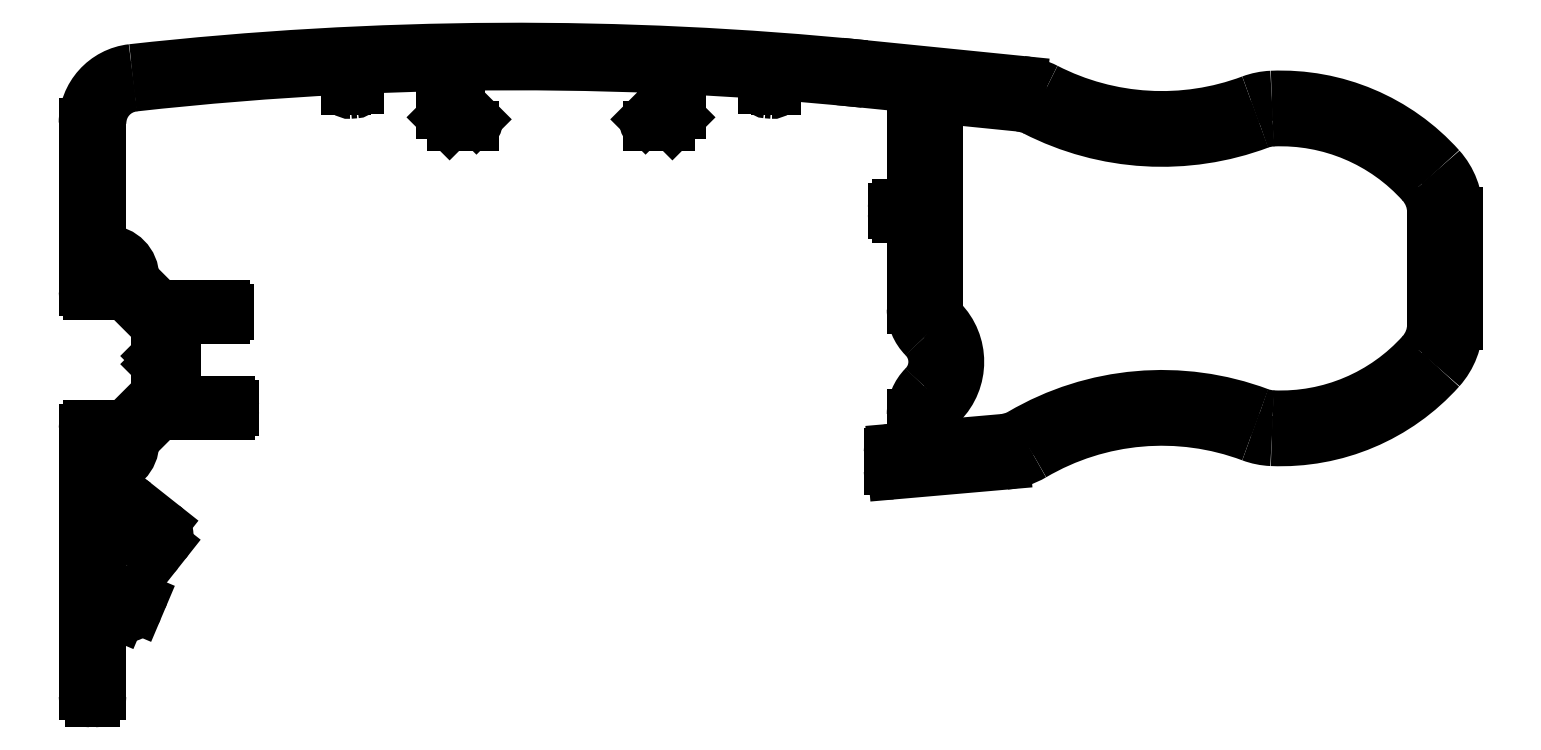
<metadata>
{"format":"dxf","ext":"dxf","renderer":"ezdxf+matplotlib","layout":"modelspace","background":"white","min_lineweight":24,"dpi":150}
</metadata>
<code>
0
SECTION
2
ENTITIES
0
ARC
8
0
10
689.2
20
514.6
30
0
40
0.3
50
90.88
51
180
0
ARC
8
0
10
693.2
20
259.3
30
0
40
255.6
50
87.66
51
90.88
0
LINE
8
0
10
688.9
20
514.6
30
0
11
688.9
21
512.3
31
0
0
ARC
8
0
10
703.6
20
514.4
30
0
40
0.3
50
0
51
87.66
0
ARC
8
0
10
689.2
20
512.3
30
0
40
0.3
50
180
51
225
0
LINE
8
0
10
703.9
20
514.4
30
0
11
703.9
21
512.3
31
0
0
LINE
8
0
10
690.2
20
510.9
30
0
11
689
21
512.1
31
0
0
ARC
8
0
10
703.6
20
512.3
30
0
40
0.3
50
315
51
0
0
ARC
8
0
10
690
20
510.7
30
0
40
0.3
50
270
51
45
0
LINE
8
0
10
702.7
20
510.9
30
0
11
703.8
21
512.1
31
0
0
LINE
8
0
10
690
20
510.4
30
0
11
688.4
21
510.4
31
0
0
ARC
8
0
10
702.9
20
510.7
30
0
40
0.3
50
135
51
270
0
ARC
8
0
10
688.4
20
510.7
30
0
40
0.3
50
225
51
270
0
LINE
8
0
10
702.9
20
510.4
30
0
11
704.4
21
510.4
31
0
0
LINE
8
0
10
688.2
20
510.5
30
0
11
687.6
21
511.1
31
0
0
ARC
8
0
10
704.4
20
510.7
30
0
40
0.3
50
270
51
315
0
ARC
8
0
10
687.8
20
511.3
30
0
40
0.3
50
180
51
225
0
LINE
8
0
10
704.6
20
510.5
30
0
11
705.2
21
511.1
31
0
0
LINE
8
0
10
687.5
20
514.5
30
0
11
687.5
21
511.3
31
0
0
ARC
8
0
10
705
20
511.3
30
0
40
0.3
50
315
51
0
0
ARC
8
0
10
687.2
20
514.5
30
0
40
0.3
50
0
51
91.33
0
LINE
8
0
10
705.3
20
514.3
30
0
11
705.3
21
511.3
31
0
0
ARC
8
0
10
693.2
20
259.3
30
0
40
255.6
50
91.33
51
92.55
0
ARC
8
0
10
705.6
20
514.3
30
0
40
0.3
50
87.21
51
180
0
ARC
8
0
10
681.8
20
514.4
30
0
40
0.3
50
92.55
51
180
0
ARC
8
0
10
693.2
20
259.3
30
0
40
255.6
50
85.99
51
87.21
0
LINE
8
0
10
681.5
20
514.4
30
0
11
681.5
21
513.1
31
0
0
ARC
8
0
10
711
20
514
30
0
40
0.3
50
0
51
85.99
0
ARC
8
0
10
681.2
20
513.1
30
0
40
0.3
50
274.2
51
360
0
LINE
8
0
10
711.3
20
514
30
0
11
711.3
21
513.1
31
0
0
ARC
8
0
10
699.7
20
259.3
30
0
40
254.2
50
94.16
51
94.25
0
ARC
8
0
10
711.6
20
513.1
30
0
40
0.3
50
180
51
265.8
0
ARC
8
0
10
680.8
20
513.1
30
0
40
0.3
50
180
51
274.2
0
ARC
8
0
10
693.2
20
259.3
30
0
40
254.2
50
85.75
51
85.84
0
LINE
8
0
10
680.5
20
514.3
30
0
11
680.5
21
513.1
31
0
0
ARC
8
0
10
712
20
513.1
30
0
40
0.3
50
265.8
51
0
0
ARC
8
0
10
680.2
20
514.3
30
0
40
0.3
50
360
51
92.91
0
LINE
8
0
10
712.3
20
513.9
30
0
11
712.3
21
513.1
31
0
0
ARC
8
0
10
693.2
20
259.3
30
0
40
255.6
50
92.91
51
96.35
0
ARC
8
0
10
712.6
20
513.9
30
0
40
0.3
50
85.63
51
180
0
ARC
8
0
10
665.2
20
510.7
30
0
40
2.7
50
96.35
51
180
0
ARC
8
0
10
693.2
20
259.3
30
0
40
255.6
50
84.25
51
85.63
0
LINE
8
0
10
662.5
20
510.7
30
0
11
662.5
21
501.8
31
0
0
LINE
8
0
10
722
20
513.3
30
0
11
718.8
21
513.6
31
0
0
ARC
8
0
10
663
20
501.8
30
0
40
0.5
50
180
51
268.4
0
ARC
8
0
10
722
20
513
30
0
40
0.3
50
0
51
84.25
0
ARC
8
0
10
662.9
20
499.3
30
0
40
2
50
0.4236
51
88.4
0
LINE
8
0
10
722.3
20
513
30
0
11
722.3
21
505
31
0
0
ARC
8
0
10
665.4
20
499.3
30
0
40
0.5
50
180.4
51
225
0
ARC
8
0
10
722
20
505
30
0
40
0.3
50
270
51
0
0
LINE
8
0
10
666.7
20
497.3
30
0
11
665.1
21
498.9
31
0
0
LINE
8
0
10
722
20
504.7
30
0
11
721.2
21
504.7
31
0
0
ARC
8
0
10
666.9
20
497.5
30
0
40
0.3
50
225
51
270
0
ARC
8
0
10
721.2
20
504.4
30
0
40
0.3
50
90
51
180
0
LINE
8
0
10
671.6
20
497.2
30
0
11
666.9
21
497.2
31
0
0
LINE
8
0
10
720.9
20
504.4
30
0
11
720.9
21
504
31
0
0
ARC
8
0
10
671.6
20
496.9
30
0
40
0.3
50
0
51
90
0
ARC
8
0
10
721.2
20
504
30
0
40
0.3
50
180
51
270
0
LINE
8
0
10
671.9
20
496.5
30
0
11
671.9
21
496.9
31
0
0
LINE
8
0
10
722
20
503.7
30
0
11
721.2
21
503.7
31
0
0
ARC
8
0
10
671.6
20
496.5
30
0
40
0.3
50
270
51
0
0
ARC
8
0
10
722
20
503.4
30
0
40
0.3
50
0
51
90
0
LINE
8
0
10
671.6
20
496.2
30
0
11
668.3
21
496.2
31
0
0
LINE
8
0
10
722.3
20
503.4
30
0
11
722.3
21
496.9
31
0
0
ARC
8
0
10
668.3
20
495.9
30
0
40
0.3
50
90
51
180
0
ARC
8
0
10
725.3
20
496.9
30
0
40
3
50
180
51
224.9
0
LINE
8
0
10
668
20
490.4
30
0
11
668
21
495.9
31
0
0
ARC
8
0
10
721.4
20
493
30
0
40
2.493
50
315.1
51
44.87
0
ARC
8
0
10
668.3
20
490.4
30
0
40
0.3
50
180
51
270
0
ARC
8
0
10
725.3
20
489.2
30
0
40
3
50
135.1
51
180
0
LINE
8
0
10
672
20
490.1
30
0
11
668.3
21
490.1
31
0
0
LINE
8
0
10
722.3
20
489.2
30
0
11
722.3
21
487
31
0
0
ARC
8
0
10
672
20
489.8
30
0
40
0.3
50
0
51
90
0
ARC
8
0
10
722
20
487
30
0
40
0.3
50
275
51
0
0
LINE
8
0
10
672.3
20
489.4
30
0
11
672.3
21
489.8
31
0
0
LINE
8
0
10
720.9
20
486.6
30
0
11
722
21
486.7
31
0
0
ARC
8
0
10
672
20
489.4
30
0
40
0.3
50
270
51
0
0
ARC
8
0
10
720.9
20
486.3
30
0
40
0.3
50
95
51
180
0
LINE
8
0
10
672
20
489.1
30
0
11
666.9
21
489.1
31
0
0
LINE
8
0
10
720.6
20
485
30
0
11
720.6
21
486.3
31
0
0
ARC
8
0
10
666.9
20
488.8
30
0
40
0.3
50
90
51
135
0
ARC
8
0
10
720.9
20
485
30
0
40
0.3
50
180
51
275
0
LINE
8
0
10
666.7
20
489
30
0
11
665.1
21
487.4
31
0
0
LINE
8
0
10
720.9
20
484.7
30
0
11
729.2
21
485.4
31
0
0
ARC
8
0
10
665.4
20
487
30
0
40
0.5
50
135
51
179.6
0
ARC
8
0
10
728.8
20
490.4
30
0
40
5
50
275
51
300.4
0
ARC
8
0
10
662.9
20
487
30
0
40
2
50
271.6
51
359.6
0
ARC
8
0
10
740.8
20
470
30
0
40
18.69
50
69.48
51
120.4
0
ARC
8
0
10
663
20
484.5
30
0
40
0.5
50
91.6
51
180
0
ARC
8
0
10
749.1
20
492.2
30
0
40
5
50
249.5
51
267.6
0
LINE
8
0
10
662.5
20
482.6
30
0
11
662.5
21
484.5
31
0
0
ARC
8
0
10
749.5
20
503
30
0
40
15.85
50
267.6
51
318.2
0
ARC
8
0
10
662.8
20
482.6
30
0
40
0.3
50
180
51
317.8
0
ARC
8
0
10
757.6
20
495.8
30
0
40
5
50
318.2
51
0
0
ARC
8
0
10
664.1
20
481.4
30
0
40
1.5
50
51.65
51
137.8
0
LINE
8
0
10
762.6
20
495.8
30
0
11
762.6
21
504.1
31
0
0
LINE
8
0
10
665.1
20
482.6
30
0
11
667.1
21
481
31
0
0
ARC
8
0
10
757.6
20
504.1
30
0
40
5
50
0
51
41.84
0
ARC
8
0
10
666.5
20
480.2
30
0
40
1
50
321.7
51
51.65
0
ARC
8
0
10
749.5
20
496.8
30
0
40
15.85
50
41.84
51
92.4
0
LINE
8
0
10
667.2
20
479.6
30
0
11
666.7
21
479
31
0
0
ARC
8
0
10
749.1
20
507.7
30
0
40
5
50
92.4
51
110.5
0
ARC
8
0
10
666.4
20
479.3
30
0
40
0.5
50
141.7
51
321.7
0
ARC
8
0
10
740.8
20
529.9
30
0
40
18.69
50
242.8
51
290.5
0
LINE
8
0
10
666.1
20
479.8
30
0
11
666
21
479.6
31
0
0
ARC
8
0
10
729.9
20
508.8
30
0
40
5
50
62.85
51
84.25
0
ARC
8
0
10
665.9
20
480
30
0
40
0.3
50
321.7
51
51.65
0
LINE
8
0
10
730.4
20
513.7
30
0
11
718.9
21
514.9
31
0
0
LINE
8
0
10
664.3
20
481.7
30
0
11
666.1
21
480.2
31
0
0
ARC
8
0
10
693.2
20
259.3
30
0
40
256.9
50
84.25
51
96.35
0
ARC
8
0
10
664.1
20
481.4
30
0
40
0.3
50
51.65
51
157.1
0
ARC
8
0
10
665.2
20
510.7
30
0
40
4
50
96.35
51
180
0
LINE
8
0
10
663.9
20
481.5
30
0
11
662.3
21
477.9
31
0
0
LINE
8
0
10
661.2
20
510.7
30
0
11
661.2
21
498.3
31
0
0
ARC
8
0
10
663.8
20
477.3
30
0
40
1.567
50
157.1
51
247.1
0
ARC
8
0
10
661.5
20
498.3
30
0
40
0.3
50
180
51
270
0
LINE
8
0
10
663.2
20
475.9
30
0
11
664.1
21
475.5
31
0
0
LINE
8
0
10
661.9
20
498
30
0
11
661.5
21
498
31
0
0
ARC
8
0
10
664.2
20
475.7
30
0
40
0.3
50
247.1
51
337.1
0
ARC
8
0
10
661.9
20
498.3
30
0
40
0.3
50
270
51
0
0
LINE
8
0
10
664.6
20
475.9
30
0
11
664.5
21
475.6
31
0
0
LINE
8
0
10
662.2
20
499.4
30
0
11
662.2
21
498.3
31
0
0
ARC
8
0
10
665
20
475.7
30
0
40
0.5
50
337.1
51
157.1
0
ARC
8
0
10
662.7
20
499.4
30
0
40
0.5298
50
94.21
51
180
0
LINE
8
0
10
665.5
20
475.5
30
0
11
665.2
21
474.8
31
0
0
LINE
8
0
10
662.9
20
500
30
0
11
662.7
21
500
31
0
0
ARC
8
0
10
664.3
20
475.2
30
0
40
1
50
247.1
51
337.1
0
ARC
8
0
10
662.9
20
499.4
30
0
40
0.5298
50
0
51
85.79
0
LINE
8
0
10
663.2
20
474.5
30
0
11
663.9
21
474.2
31
0
0
LINE
8
0
10
663.4
20
499.4
30
0
11
663.4
21
498.5
31
0
0
ARC
8
0
10
663
20
474.1
30
0
40
0.5
50
67.05
51
180
0
ARC
8
0
10
663.9
20
498.5
30
0
40
0.5
50
180
51
270
0
LINE
8
0
10
662.5
20
468.4
30
0
11
662.5
21
474.1
31
0
0
LINE
8
0
10
664
20
498
30
0
11
663.9
21
498
31
0
0
ARC
8
0
10
662
20
468.4
30
0
40
0.5
50
270
51
0
0
ARC
8
0
10
664
20
497.5
30
0
40
0.5
50
45
51
90
0
LINE
8
0
10
662
20
467.9
30
0
11
661.7
21
467.9
31
0
0
LINE
8
0
10
666.4
20
495.8
30
0
11
664.4
21
497.8
31
0
0
ARC
8
0
10
661.7
20
468.4
30
0
40
0.5
50
180
51
270
0
ARC
8
0
10
666
20
495.5
30
0
40
0.5
50
0
51
45
0
LINE
8
0
10
661.2
20
468.4
30
0
11
661.2
21
488.1
31
0
0
LINE
8
0
10
666.5
20
493.5
30
0
11
666.5
21
495.5
31
0
0
ARC
8
0
10
661.5
20
488.1
30
0
40
0.3
50
90
51
180
0
LINE
8
0
10
666.8
20
493.2
30
0
11
666.5
21
493.5
31
0
0
LINE
8
0
10
661.9
20
488.4
30
0
11
661.5
21
488.4
31
0
0
LINE
8
0
10
666.8
20
493.2
30
0
11
666.5
21
492.9
31
0
0
ARC
8
0
10
661.9
20
488.1
30
0
40
0.3
50
0
51
90
0
LINE
8
0
10
666.5
20
490.8
30
0
11
666.5
21
492.9
31
0
0
LINE
8
0
10
662.2
20
486.9
30
0
11
662.2
21
488.1
31
0
0
ARC
8
0
10
666
20
490.8
30
0
40
0.5
50
315
51
0
0
ARC
8
0
10
662.7
20
486.9
30
0
40
0.5298
50
180
51
265.8
0
LINE
8
0
10
666.4
20
490.5
30
0
11
664.4
21
488.5
31
0
0
LINE
8
0
10
662.9
20
486.4
30
0
11
662.7
21
486.4
31
0
0
ARC
8
0
10
664
20
488.9
30
0
40
0.5
50
270
51
315
0
ARC
8
0
10
662.9
20
486.9
30
0
40
0.5298
50
274.2
51
0
0
LINE
8
0
10
664
20
488.4
30
0
11
663.9
21
488.4
31
0
0
LINE
8
0
10
663.4
20
486.9
30
0
11
663.4
21
487.9
31
0
0
ARC
8
0
10
663.9
20
487.9
30
0
40
0.5
50
90
51
180
0
ARC
8
0
10
728.8
20
490.4
30
0
40
3.1
50
275
51
300.4
0
ARC
8
0
10
740.8
20
470
30
0
40
20.59
50
69.48
51
120.4
0
LINE
8
0
10
729
20
487.3
30
0
11
724.5
21
486.9
31
0
0
ARC
8
0
10
749.1
20
492.2
30
0
40
3.1
50
249.5
51
267.6
0
ARC
8
0
10
724.5
20
487.2
30
0
40
0.3
50
180
51
275
0
ARC
8
0
10
749.5
20
503
30
0
40
13.95
50
267.6
51
318.2
0
LINE
8
0
10
724.2
20
487.2
30
0
11
724.2
21
489.2
31
0
0
ARC
8
0
10
757.6
20
495.8
30
0
40
3.1
50
318.2
51
0
0
ARC
8
0
10
725.3
20
489.2
30
0
40
1.1
50
135.1
51
180
0
LINE
8
0
10
760.7
20
504.1
30
0
11
760.7
21
495.8
31
0
0
ARC
8
0
10
721.4
20
493
30
0
40
4.393
50
315.1
51
44.87
0
ARC
8
0
10
757.6
20
504.1
30
0
40
3.1
50
0
51
41.84
0
ARC
8
0
10
725.3
20
496.9
30
0
40
1.1
50
180
51
224.9
0
ARC
8
0
10
749.5
20
496.8
30
0
40
13.95
50
41.84
51
92.4
0
LINE
8
0
10
724.2
20
496.9
30
0
11
724.2
21
512.1
31
0
0
ARC
8
0
10
749.1
20
507.7
30
0
40
3.1
50
92.4
51
110.5
0
ARC
8
0
10
724.5
20
512.1
30
0
40
0.3
50
84.25
51
180
0
ARC
8
0
10
740.8
20
529.9
30
0
40
20.59
50
242.8
51
290.5
0
LINE
8
0
10
724.5
20
512.4
30
0
11
730.3
21
511.9
31
0
0
ARC
8
0
10
729.9
20
508.8
30
0
40
3.1
50
62.85
51
84.25
0
ENDSEC
0
EOF

</code>
